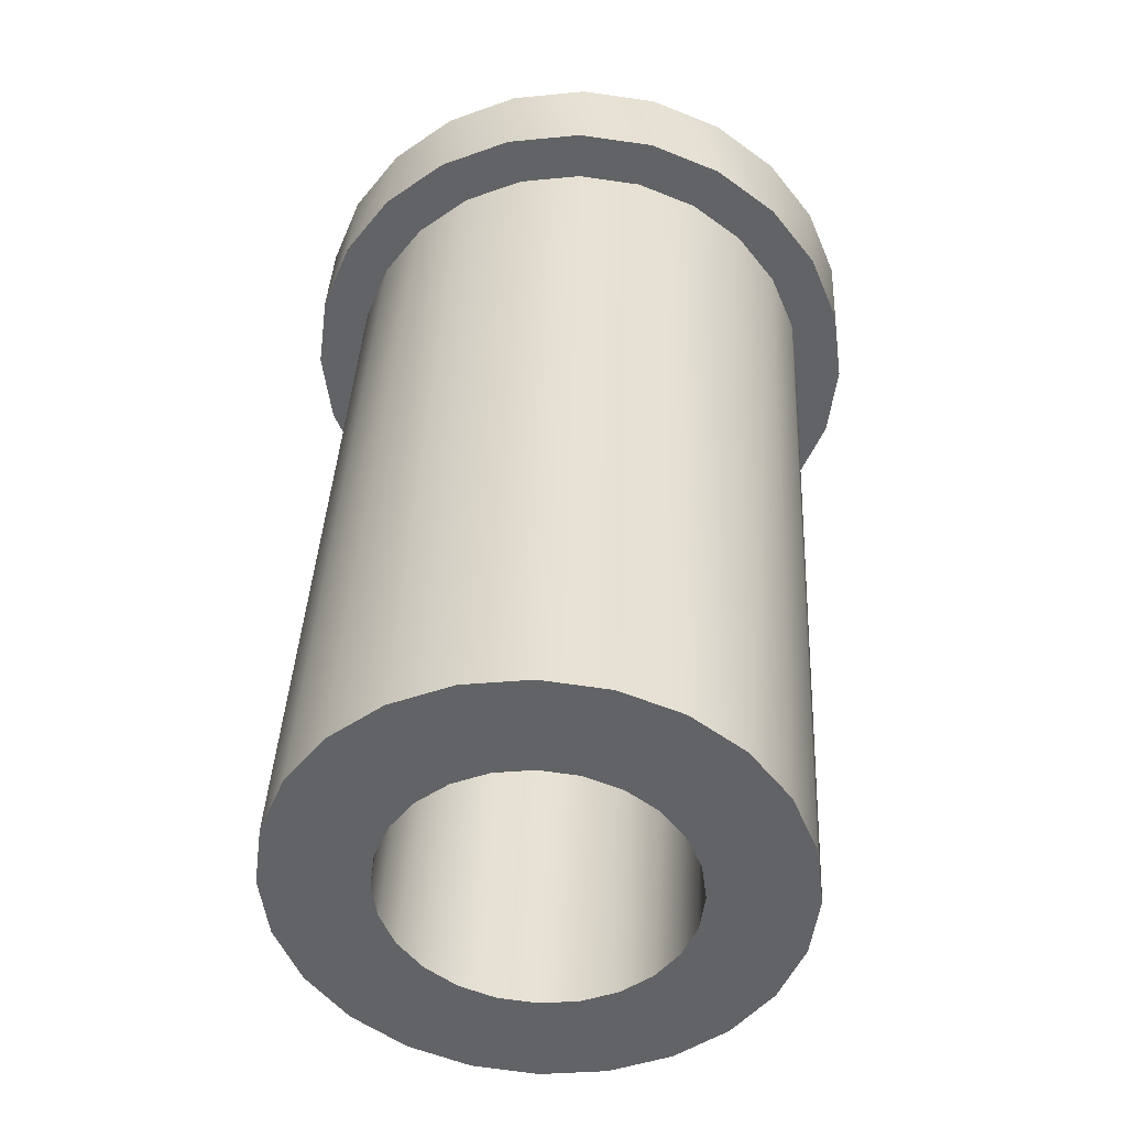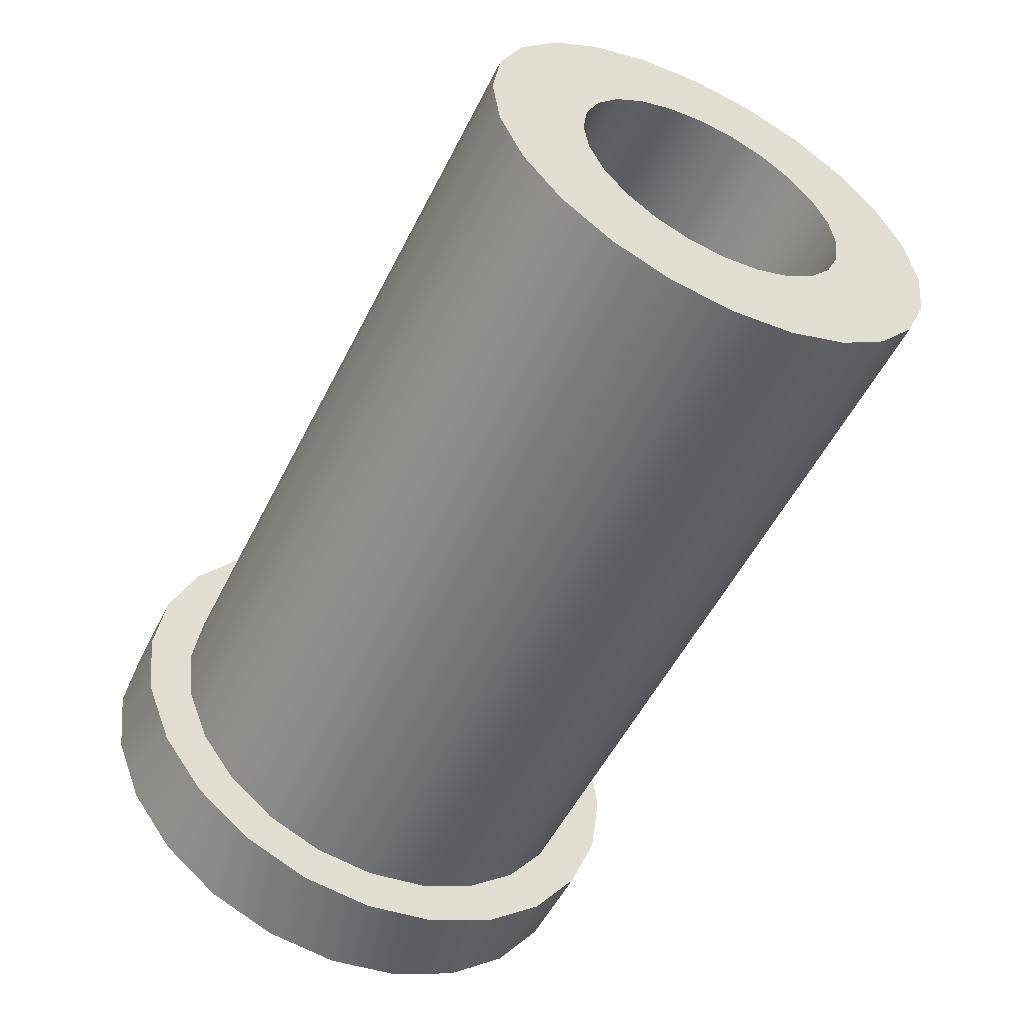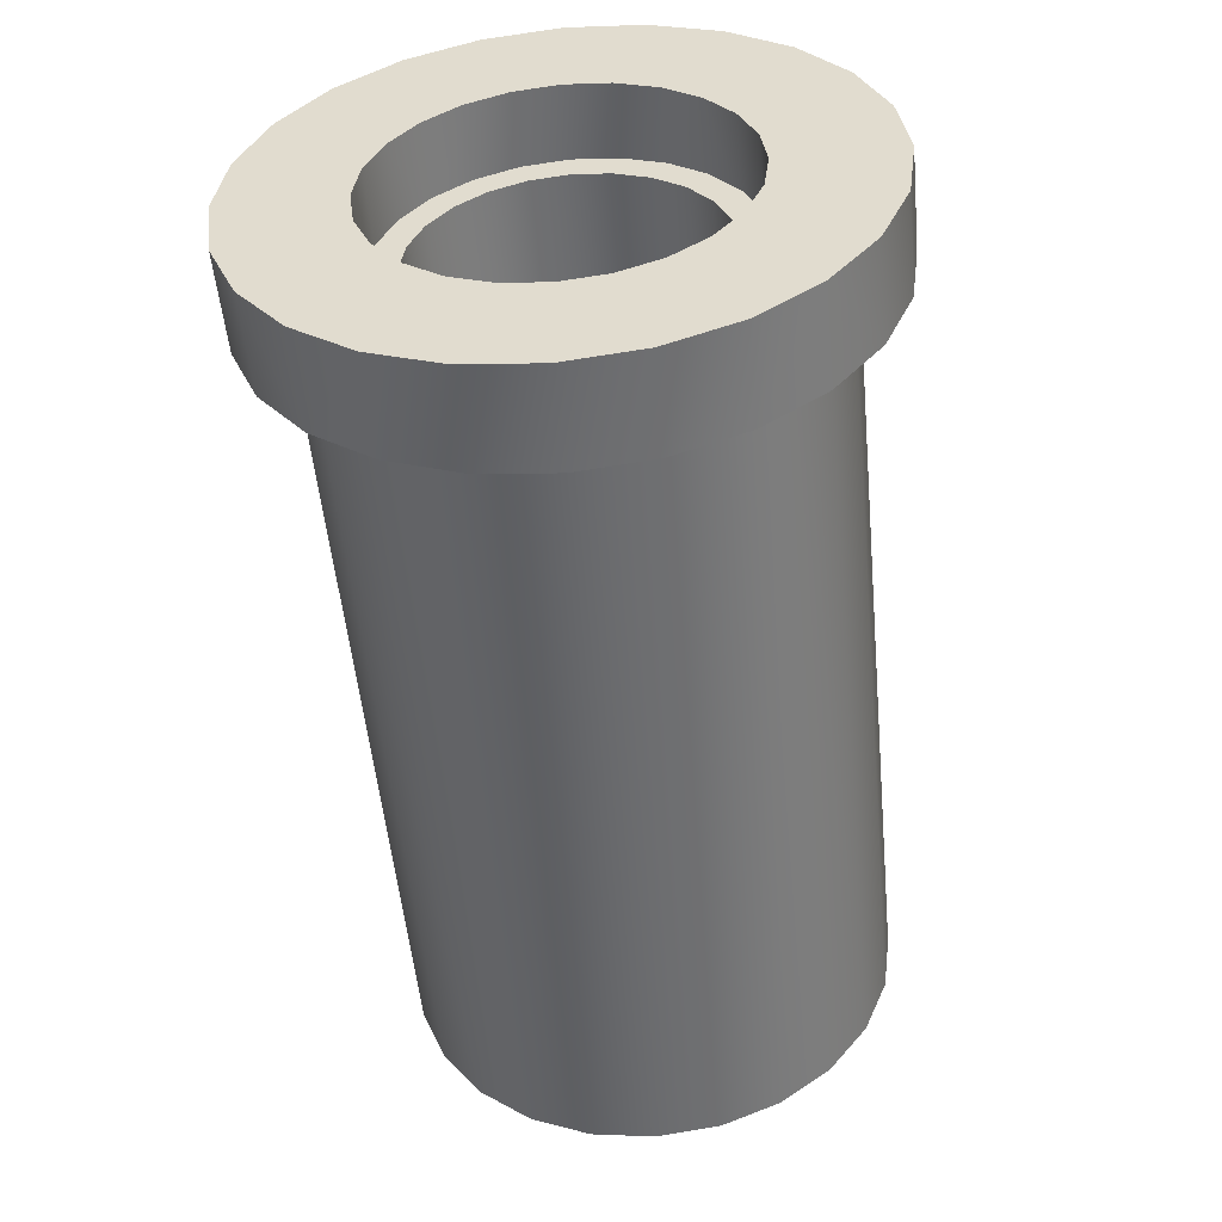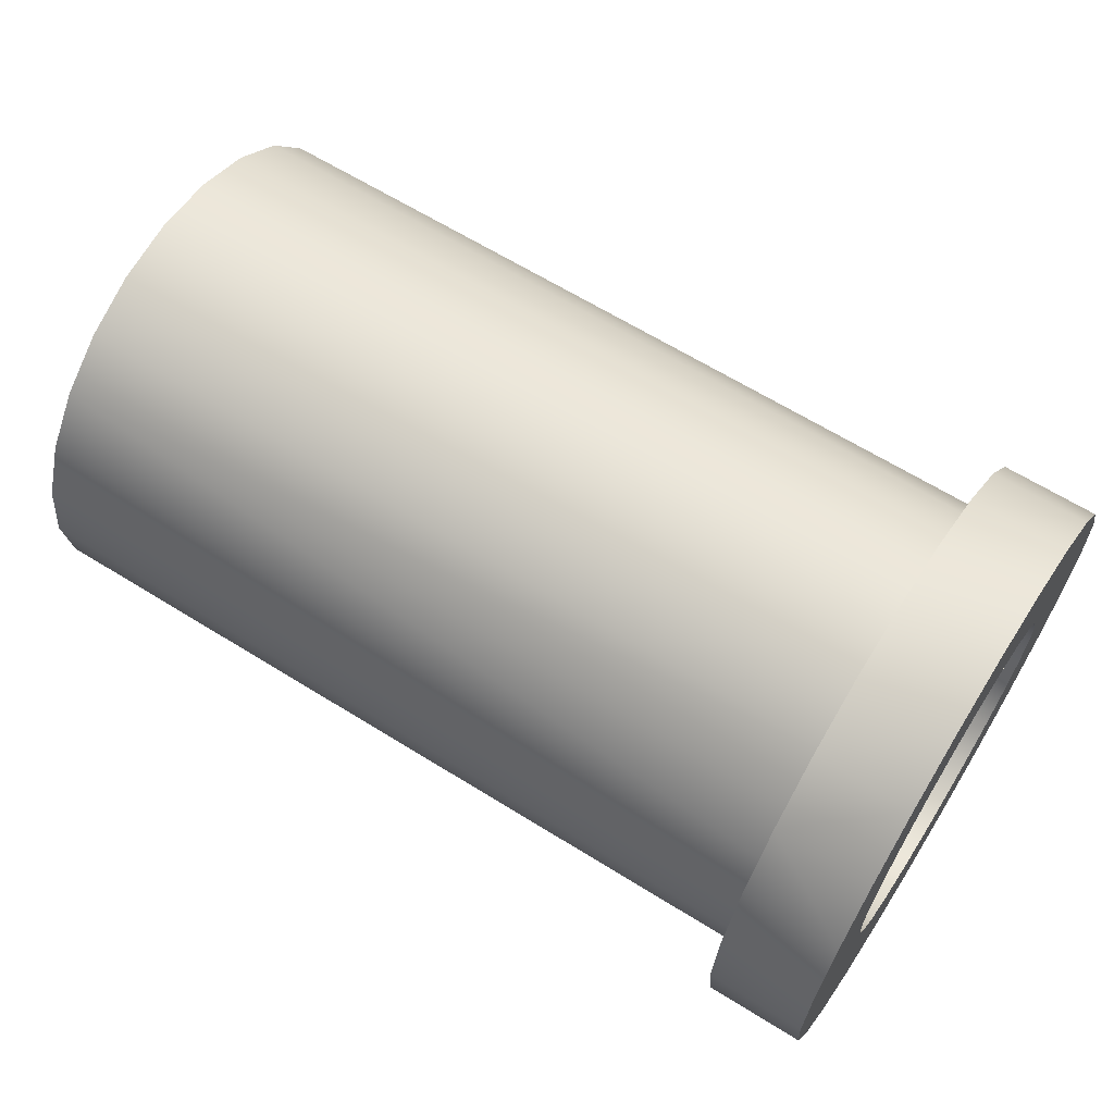
<metadata>
{"format":"obj","ext":"obj","renderer":"f3d","projection":"perspective","resolution":1024,"background":"white","views":[{"elev":38.8,"azim":92.8,"up":"+Y"},{"elev":-53.8,"azim":63.7,"up":"+Y"},{"elev":-52.9,"azim":-84.5,"up":"+Z"},{"elev":64.3,"azim":-147.9,"up":"+Y"}]}
</metadata>
<code>
v -0.55 0.167 0.25
v 1.15 0.167 0.25
v -0.55 0.117 0.1294
v 1.15 0.117 0.1294
v -0.55 0.1 0
v 1.15 0.1 0
v -0.55 0.117 -0.1294
v 1.15 0.117 -0.1294
v -0.55 0.167 -0.25
v 1.15 0.167 -0.25
v 1.15 0.2464 0.3536
v -0.55 0.2464 0.3536
v -0.55 0.2464 -0.3536
v 1.15 0.2464 -0.3536
v 1.15 0.35 -0.433
v -0.55 0.35 -0.433
v 1.15 0.4706 -0.483
v -0.55 0.4706 -0.483
v 1.15 0.6 -0.5
v -0.55 0.6 -0.5
v 1.15 0.7294 -0.483
v -0.55 0.7294 -0.483
v -0.55 0.35 0.433
v 1.15 0.35 0.433
v -0.55 0.4706 0.483
v 1.15 0.4706 0.483
v -0.55 0.6 0.5
v 1.15 0.6 0.5
v -0.55 0.7294 0.483
v 1.15 0.7294 0.483
v 1.15 0.85 -0.433
v -0.55 0.85 -0.433
v 1.15 0.9536 -0.3536
v -0.55 0.9536 -0.3536
v -0.55 1.033 -0.25
v 1.15 1.033 -0.25
v -0.55 1.083 -0.1294
v 1.15 1.083 -0.1294
v -0.55 1.1 0
v 1.15 1.1 0
v -0.55 1.083 0.1294
v 1.15 1.083 0.1294
v -0.55 1.033 0.25
v 1.15 1.033 0.25
v -0.55 0.9536 0.3536
v 1.15 0.9536 0.3536
v 1.15 0.85 0.433
v -0.55 0.85 0.433
v 1.15 0.3034 1.805e-16
v 1.15 0.3135 -0.07676
v 1.15 0.3431 -0.1483
v 1.15 0.3903 -0.2097
v 1.15 0.4517 -0.2569
v 1.15 0.5232 -0.2865
v 1.15 0.6 -0.2966
v 1.15 0.6768 -0.2865
v 1.15 0.7483 -0.2569
v 1.15 0.8097 -0.2097
v 1.15 0.8569 -0.1483
v 1.15 0.8865 -0.07676
v 1.15 0.8966 -6.317e-16
v 1.15 0.8865 0.07676
v 1.15 0.8569 0.1483
v 1.15 0.8097 0.2097
v 1.15 0.7483 0.2569
v 1.15 0.6768 0.2865
v 1.15 0.6 0.2966
v 1.15 0.5232 0.2865
v 1.15 0.4517 0.2569
v 1.15 0.3903 0.2097
v 1.15 0.3431 0.1483
v 1.15 0.3135 0.07676
v -0.55 0.3034 1.805e-16
v -0.55 0.3135 0.07676
v -0.55 0.3431 0.1483
v -0.55 0.3903 0.2097
v -0.55 0.4517 0.2569
v -0.55 0.5232 0.2865
v -0.55 0.6 0.2966
v -0.55 0.6768 0.2865
v -0.55 0.7483 0.2569
v -0.55 0.8097 0.2097
v -0.55 0.8569 0.1483
v -0.55 0.8865 0.07676
v -0.55 0.8966 -6.317e-16
v -0.55 0.8865 -0.07676
v -0.55 0.8569 -0.1483
v -0.55 0.8097 -0.2097
v -0.55 0.7483 -0.2569
v -0.55 0.6768 -0.2865
v -0.55 0.6 -0.2966
v -0.55 0.5232 -0.2865
v -0.55 0.4517 -0.2569
v -0.55 0.3903 -0.2097
v -0.55 0.3431 -0.1483
v -0.55 0.3135 -0.07676
f 3 2 1
f 2 3 4
f 5 4 3
f 4 5 6
f 7 6 5
f 6 7 8
f 9 8 7
f 8 9 10
f 11 1 2
f 1 11 12
f 13 10 9
f 10 13 14
f 13 15 14
f 15 13 16
f 16 17 15
f 17 16 18
f 18 19 17
f 19 18 20
f 20 21 19
f 21 20 22
f 11 23 12
f 23 11 24
f 24 25 23
f 25 24 26
f 26 27 25
f 27 26 28
f 28 29 27
f 29 28 30
f 22 31 21
f 31 22 32
f 32 33 31
f 33 32 34
f 35 33 34
f 33 35 36
f 37 36 35
f 36 37 38
f 39 38 37
f 38 39 40
f 41 40 39
f 40 41 42
f 43 42 41
f 42 43 44
f 45 44 43
f 44 45 46
f 45 47 46
f 47 45 48
f 48 30 47
f 30 48 29
f 15 49 14
f 49 15 50
f 50 15 51
f 51 15 52
f 52 15 17
f 52 17 53
f 53 17 54
f 54 17 19
f 54 19 55
f 55 19 21
f 55 21 56
f 56 21 57
f 57 21 31
f 57 31 58
f 58 31 59
f 59 31 33
f 59 33 60
f 60 33 61
f 46 61 33
f 46 62 61
f 46 63 62
f 47 63 46
f 47 64 63
f 47 65 64
f 30 65 47
f 30 66 65
f 28 66 30
f 28 67 66
f 28 68 67
f 26 68 28
f 26 69 68
f 26 70 69
f 24 70 26
f 24 71 70
f 24 72 71
f 24 49 72
f 24 14 49
f 11 14 24
f 11 10 14
f 2 10 11
f 2 8 10
f 4 8 2
f 8 4 6
f 46 33 36
f 46 36 44
f 44 36 38
f 44 38 42
f 42 38 40
f 3 7 5
f 7 3 1
f 7 1 9
f 9 1 12
f 9 12 13
f 13 12 23
f 13 23 73
f 73 23 74
f 74 23 75
f 75 23 76
f 76 23 25
f 76 25 77
f 77 25 78
f 78 25 27
f 78 27 79
f 79 27 80
f 80 27 29
f 80 29 81
f 81 29 48
f 81 48 82
f 82 48 83
f 83 48 45
f 83 45 84
f 84 45 85
f 34 85 45
f 34 86 85
f 34 87 86
f 32 87 34
f 32 88 87
f 32 89 88
f 22 89 32
f 22 90 89
f 22 91 90
f 20 91 22
f 20 92 91
f 18 92 20
f 18 93 92
f 18 94 93
f 16 94 18
f 16 95 94
f 16 96 95
f 16 73 96
f 73 16 13
f 34 45 43
f 34 43 35
f 35 43 41
f 35 41 37
f 37 41 39
f 93 52 53
f 52 93 94
f 95 52 94
f 52 95 51
f 96 51 95
f 51 96 50
f 73 50 96
f 50 73 49
f 74 49 73
f 49 74 72
f 75 72 74
f 72 75 71
f 76 71 75
f 71 76 70
f 76 69 70
f 69 76 77
f 77 68 69
f 68 77 78
f 78 67 68
f 67 78 79
f 79 66 67
f 66 79 80
f 80 65 66
f 65 80 81
f 81 64 65
f 64 81 82
f 83 64 82
f 64 83 63
f 84 63 83
f 63 84 62
f 85 62 84
f 62 85 61
f 86 61 85
f 61 86 60
f 87 60 86
f 60 87 59
f 88 59 87
f 59 88 58
f 88 57 58
f 57 88 89
f 89 56 57
f 56 89 90
f 90 55 56
f 55 90 91
f 91 54 55
f 54 91 92
f 92 53 54
f 53 92 93
v -0.7 0.08038 0.3
v -0.5 0.08038 0.3
v -0.7 0.02044 0.1553
v -0.5 0.02044 0.1553
v -0.7 -1.192e-07 0
v -0.5 -1.192e-07 0
v -0.7 0.02044 -0.1553
v -0.5 0.02044 -0.1553
v -0.7 0.08038 -0.3
v -0.5 0.08038 -0.3
v -0.5 0.1757 0.4243
v -0.7 0.1757 0.4243
v -0.7 0.1757 -0.4243
v -0.5 0.1757 -0.4243
v -0.5 0.3 -0.5196
v -0.7 0.3 -0.5196
v -0.5 0.4447 -0.5796
v -0.7 0.4447 -0.5796
v -0.5 0.6 -0.6
v -0.7 0.6 -0.6
v -0.5 0.7553 -0.5796
v -0.7 0.7553 -0.5796
v -0.7 0.3 0.5196
v -0.5 0.3 0.5196
v -0.7 0.4447 0.5796
v -0.5 0.4447 0.5796
v -0.7 0.6 0.6
v -0.5 0.6 0.6
v -0.7 0.7553 0.5796
v -0.5 0.7553 0.5796
v -0.5 0.9 -0.5196
v -0.7 0.9 -0.5196
v -0.5 1.024 -0.4243
v -0.7 1.024 -0.4243
v -0.7 1.12 -0.3
v -0.5 1.12 -0.3
v -0.7 1.18 -0.1553
v -0.5 1.18 -0.1553
v -0.7 1.2 0
v -0.5 1.2 0
v -0.7 1.18 0.1553
v -0.5 1.18 0.1553
v -0.7 1.12 0.3
v -0.5 1.12 0.3
v -0.7 1.024 0.4243
v -0.5 1.024 0.4243
v -0.5 0.9 0.5196
v -0.7 0.9 0.5196
v -0.5 0.2441 2.166e-16
v -0.5 0.2562 -0.09212
v -0.5 0.2918 -0.178
v -0.5 0.3483 -0.2517
v -0.5 0.422 -0.3082
v -0.5 0.5079 -0.3438
v -0.5 0.6 -0.3559
v -0.5 0.6921 -0.3438
v -0.5 0.778 -0.3082
v -0.5 0.8517 -0.2517
v -0.5 0.9082 -0.178
v -0.5 0.9438 -0.09212
v -0.5 0.9559 -7.58e-16
v -0.5 0.9438 0.09212
v -0.5 0.9082 0.178
v -0.5 0.8517 0.2517
v -0.5 0.778 0.3082
v -0.5 0.6921 0.3438
v -0.5 0.6 0.3559
v -0.5 0.5079 0.3438
v -0.5 0.422 0.3082
v -0.5 0.3483 0.2517
v -0.5 0.2918 0.178
v -0.5 0.2562 0.09212
v -0.7 0.2441 2.166e-16
v -0.7 0.2562 0.09212
v -0.7 0.2918 0.178
v -0.7 0.3483 0.2517
v -0.7 0.422 0.3082
v -0.7 0.5079 0.3438
v -0.7 0.6 0.3559
v -0.7 0.6921 0.3438
v -0.7 0.778 0.3082
v -0.7 0.8517 0.2517
v -0.7 0.9082 0.178
v -0.7 0.9438 0.09212
v -0.7 0.9559 -7.58e-16
v -0.7 0.9438 -0.09212
v -0.7 0.9082 -0.178
v -0.7 0.8517 -0.2517
v -0.7 0.778 -0.3082
v -0.7 0.6921 -0.3438
v -0.7 0.6 -0.3559
v -0.7 0.5079 -0.3438
v -0.7 0.422 -0.3082
v -0.7 0.3483 -0.2517
v -0.7 0.2918 -0.178
v -0.7 0.2562 -0.09212
f 99 98 97
f 98 99 100
f 101 100 99
f 100 101 102
f 103 102 101
f 102 103 104
f 105 104 103
f 104 105 106
f 107 97 98
f 97 107 108
f 109 106 105
f 106 109 110
f 109 111 110
f 111 109 112
f 112 113 111
f 113 112 114
f 114 115 113
f 115 114 116
f 116 117 115
f 117 116 118
f 107 119 108
f 119 107 120
f 120 121 119
f 121 120 122
f 122 123 121
f 123 122 124
f 124 125 123
f 125 124 126
f 118 127 117
f 127 118 128
f 128 129 127
f 129 128 130
f 131 129 130
f 129 131 132
f 133 132 131
f 132 133 134
f 135 134 133
f 134 135 136
f 137 136 135
f 136 137 138
f 139 138 137
f 138 139 140
f 141 140 139
f 140 141 142
f 141 143 142
f 143 141 144
f 144 126 143
f 126 144 125
f 111 145 110
f 145 111 146
f 146 111 147
f 147 111 148
f 148 111 113
f 148 113 149
f 149 113 150
f 150 113 115
f 150 115 151
f 151 115 117
f 151 117 152
f 152 117 153
f 153 117 127
f 153 127 154
f 154 127 155
f 155 127 129
f 155 129 156
f 156 129 157
f 142 157 129
f 142 158 157
f 142 159 158
f 143 159 142
f 143 160 159
f 143 161 160
f 126 161 143
f 126 162 161
f 124 162 126
f 124 163 162
f 124 164 163
f 122 164 124
f 122 165 164
f 122 166 165
f 120 166 122
f 120 167 166
f 120 168 167
f 120 145 168
f 120 110 145
f 107 110 120
f 107 106 110
f 98 106 107
f 98 104 106
f 100 104 98
f 104 100 102
f 142 129 132
f 142 132 140
f 140 132 134
f 140 134 138
f 138 134 136
f 99 103 101
f 103 99 97
f 103 97 105
f 105 97 108
f 105 108 109
f 109 108 119
f 109 119 169
f 169 119 170
f 170 119 171
f 171 119 172
f 172 119 121
f 172 121 173
f 173 121 174
f 174 121 123
f 174 123 175
f 175 123 176
f 176 123 125
f 176 125 177
f 177 125 144
f 177 144 178
f 178 144 179
f 179 144 141
f 179 141 180
f 180 141 181
f 130 181 141
f 130 182 181
f 130 183 182
f 128 183 130
f 128 184 183
f 128 185 184
f 118 185 128
f 118 186 185
f 118 187 186
f 116 187 118
f 116 188 187
f 114 188 116
f 114 189 188
f 114 190 189
f 112 190 114
f 112 191 190
f 112 192 191
f 112 169 192
f 169 112 109
f 130 141 139
f 130 139 131
f 131 139 137
f 131 137 133
f 133 137 135
f 189 148 149
f 148 189 190
f 191 148 190
f 148 191 147
f 192 147 191
f 147 192 146
f 169 146 192
f 146 169 145
f 170 145 169
f 145 170 168
f 171 168 170
f 168 171 167
f 172 167 171
f 167 172 166
f 172 165 166
f 165 172 173
f 173 164 165
f 164 173 174
f 174 163 164
f 163 174 175
f 175 162 163
f 162 175 176
f 176 161 162
f 161 176 177
f 177 160 161
f 160 177 178
f 179 160 178
f 160 179 159
f 180 159 179
f 159 180 158
f 181 158 180
f 158 181 157
f 182 157 181
f 157 182 156
f 183 156 182
f 156 183 155
f 184 155 183
f 155 184 154
f 184 153 154
f 153 184 185
f 185 152 153
f 152 185 186
f 186 151 152
f 151 186 187
f 187 150 151
f 150 187 188
f 188 149 150
f 149 188 189
f 3 2 1
f 2 3 4
f 5 4 3
f 4 5 6
f 7 6 5
f 6 7 8
f 9 8 7
f 8 9 10
f 11 1 2
f 1 11 12
f 13 10 9
f 10 13 14
f 13 15 14
f 15 13 16
f 16 17 15
f 17 16 18
f 18 19 17
f 19 18 20
f 20 21 19
f 21 20 22
f 11 23 12
f 23 11 24
f 24 25 23
f 25 24 26
f 26 27 25
f 27 26 28
f 28 29 27
f 29 28 30
f 22 31 21
f 31 22 32
f 32 33 31
f 33 32 34
f 35 33 34
f 33 35 36
f 37 36 35
f 36 37 38
f 39 38 37
f 38 39 40
f 41 40 39
f 40 41 42
f 43 42 41
f 42 43 44
f 45 44 43
f 44 45 46
f 45 47 46
f 47 45 48
f 48 30 47
f 30 48 29
f 15 49 14
f 49 15 50
f 50 15 51
f 51 15 52
f 52 15 17
f 52 17 53
f 53 17 54
f 54 17 19
f 54 19 55
f 55 19 21
f 55 21 56
f 56 21 57
f 57 21 31
f 57 31 58
f 58 31 59
f 59 31 33
f 59 33 60
f 60 33 61
f 46 61 33
f 46 62 61
f 46 63 62
f 47 63 46
f 47 64 63
f 47 65 64
f 30 65 47
f 30 66 65
f 28 66 30
f 28 67 66
f 28 68 67
f 26 68 28
f 26 69 68
f 26 70 69
f 24 70 26
f 24 71 70
f 24 72 71
f 24 49 72
f 24 14 49
f 11 14 24
f 11 10 14
f 2 10 11
f 2 8 10
f 4 8 2
f 8 4 6
f 46 33 36
f 46 36 44
f 44 36 38
f 44 38 42
f 42 38 40
f 3 7 5
f 7 3 1
f 7 1 9
f 9 1 12
f 9 12 13
f 13 12 23
f 13 23 73
f 73 23 74
f 74 23 75
f 75 23 76
f 76 23 25
f 76 25 77
f 77 25 78
f 78 25 27
f 78 27 79
f 79 27 80
f 80 27 29
f 80 29 81
f 81 29 48
f 81 48 82
f 82 48 83
f 83 48 45
f 83 45 84
f 84 45 85
f 34 85 45
f 34 86 85
f 34 87 86
f 32 87 34
f 32 88 87
f 32 89 88
f 22 89 32
f 22 90 89
f 22 91 90
f 20 91 22
f 20 92 91
f 18 92 20
f 18 93 92
f 18 94 93
f 16 94 18
f 16 95 94
f 16 96 95
f 16 73 96
f 73 16 13
f 34 45 43
f 34 43 35
f 35 43 41
f 35 41 37
f 37 41 39
f 93 52 53
f 52 93 94
f 95 52 94
f 52 95 51
f 96 51 95
f 51 96 50
f 73 50 96
f 50 73 49
f 74 49 73
f 49 74 72
f 75 72 74
f 72 75 71
f 76 71 75
f 71 76 70
f 76 69 70
f 69 76 77
f 77 68 69
f 68 77 78
f 78 67 68
f 67 78 79
f 79 66 67
f 66 79 80
f 80 65 66
f 65 80 81
f 81 64 65
f 64 81 82
f 83 64 82
f 64 83 63
f 84 63 83
f 63 84 62
f 85 62 84
f 62 85 61
f 86 61 85
f 61 86 60
f 87 60 86
f 60 87 59
f 88 59 87
f 59 88 58
f 88 57 58
f 57 88 89
f 89 56 57
f 56 89 90
f 90 55 56
f 55 90 91
f 91 54 55
f 54 91 92
f 92 53 54
f 53 92 93
f 3 2 1
f 2 3 4
f 5 4 3
f 4 5 6
f 7 6 5
f 6 7 8
f 9 8 7
f 8 9 10
f 11 1 2
f 1 11 12
f 13 10 9
f 10 13 14
f 13 15 14
f 15 13 16
f 16 17 15
f 17 16 18
f 18 19 17
f 19 18 20
f 20 21 19
f 21 20 22
f 11 23 12
f 23 11 24
f 24 25 23
f 25 24 26
f 26 27 25
f 27 26 28
f 28 29 27
f 29 28 30
f 22 31 21
f 31 22 32
f 32 33 31
f 33 32 34
f 35 33 34
f 33 35 36
f 37 36 35
f 36 37 38
f 39 38 37
f 38 39 40
f 41 40 39
f 40 41 42
f 43 42 41
f 42 43 44
f 45 44 43
f 44 45 46
f 45 47 46
f 47 45 48
f 48 30 47
f 30 48 29
f 15 49 14
f 49 15 50
f 50 15 51
f 51 15 52
f 52 15 17
f 52 17 53
f 53 17 54
f 54 17 19
f 54 19 55
f 55 19 21
f 55 21 56
f 56 21 57
f 57 21 31
f 57 31 58
f 58 31 59
f 59 31 33
f 59 33 60
f 60 33 61
f 46 61 33
f 46 62 61
f 46 63 62
f 47 63 46
f 47 64 63
f 47 65 64
f 30 65 47
f 30 66 65
f 28 66 30
f 28 67 66
f 28 68 67
f 26 68 28
f 26 69 68
f 26 70 69
f 24 70 26
f 24 71 70
f 24 72 71
f 24 49 72
f 24 14 49
f 11 14 24
f 11 10 14
f 2 10 11
f 2 8 10
f 4 8 2
f 8 4 6
f 46 33 36
f 46 36 44
f 44 36 38
f 44 38 42
f 42 38 40
f 3 7 5
f 7 3 1
f 7 1 9
f 9 1 12
f 9 12 13
f 13 12 23
f 13 23 73
f 73 23 74
f 74 23 75
f 75 23 76
f 76 23 25
f 76 25 77
f 77 25 78
f 78 25 27
f 78 27 79
f 79 27 80
f 80 27 29
f 80 29 81
f 81 29 48
f 81 48 82
f 82 48 83
f 83 48 45
f 83 45 84
f 84 45 85
f 34 85 45
f 34 86 85
f 34 87 86
f 32 87 34
f 32 88 87
f 32 89 88
f 22 89 32
f 22 90 89
f 22 91 90
f 20 91 22
f 20 92 91
f 18 92 20
f 18 93 92
f 18 94 93
f 16 94 18
f 16 95 94
f 16 96 95
f 16 73 96
f 73 16 13
f 34 45 43
f 34 43 35
f 35 43 41
f 35 41 37
f 37 41 39
f 93 52 53
f 52 93 94
f 95 52 94
f 52 95 51
f 96 51 95
f 51 96 50
f 73 50 96
f 50 73 49
f 74 49 73
f 49 74 72
f 75 72 74
f 72 75 71
f 76 71 75
f 71 76 70
f 76 69 70
f 69 76 77
f 77 68 69
f 68 77 78
f 78 67 68
f 67 78 79
f 79 66 67
f 66 79 80
f 80 65 66
f 65 80 81
f 81 64 65
f 64 81 82
f 83 64 82
f 64 83 63
f 84 63 83
f 63 84 62
f 85 62 84
f 62 85 61
f 86 61 85
f 61 86 60
f 87 60 86
f 60 87 59
f 88 59 87
f 59 88 58
f 88 57 58
f 57 88 89
f 89 56 57
f 56 89 90
f 90 55 56
f 55 90 91
f 91 54 55
f 54 91 92
f 92 53 54
f 53 92 93

</code>
